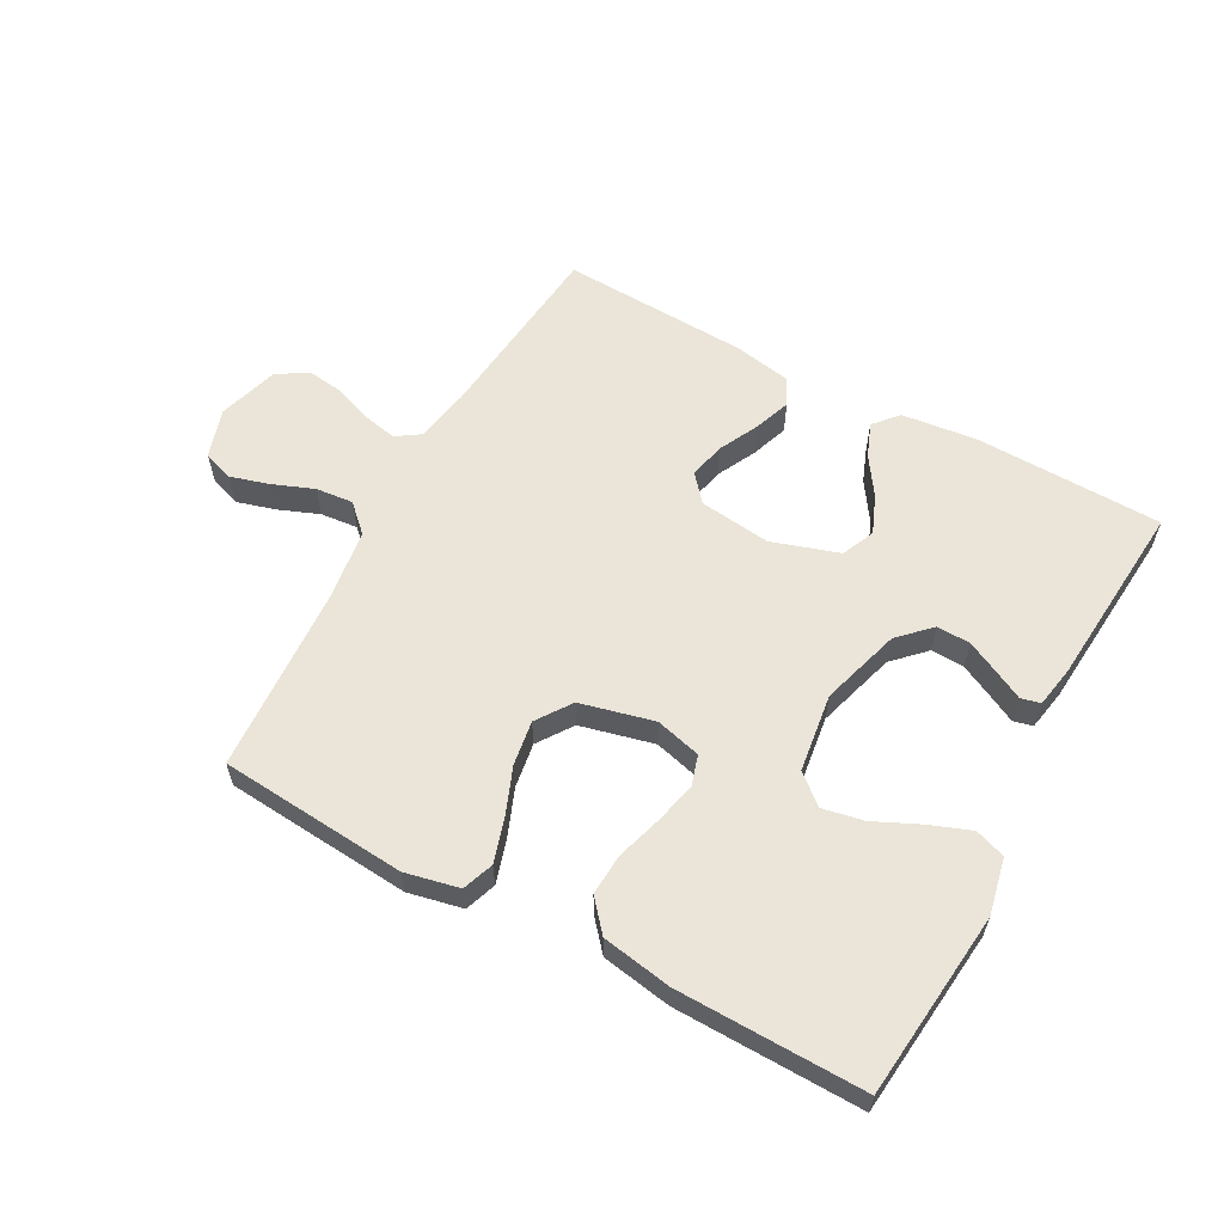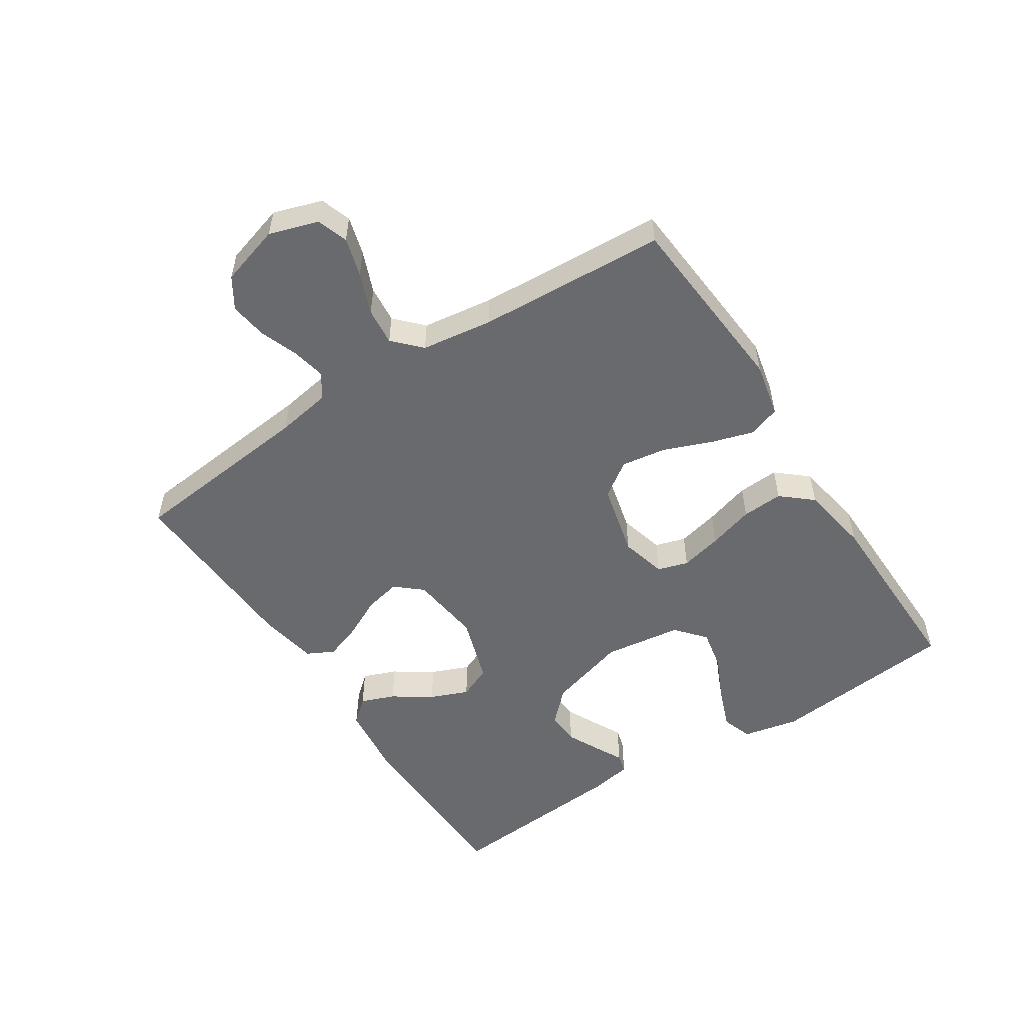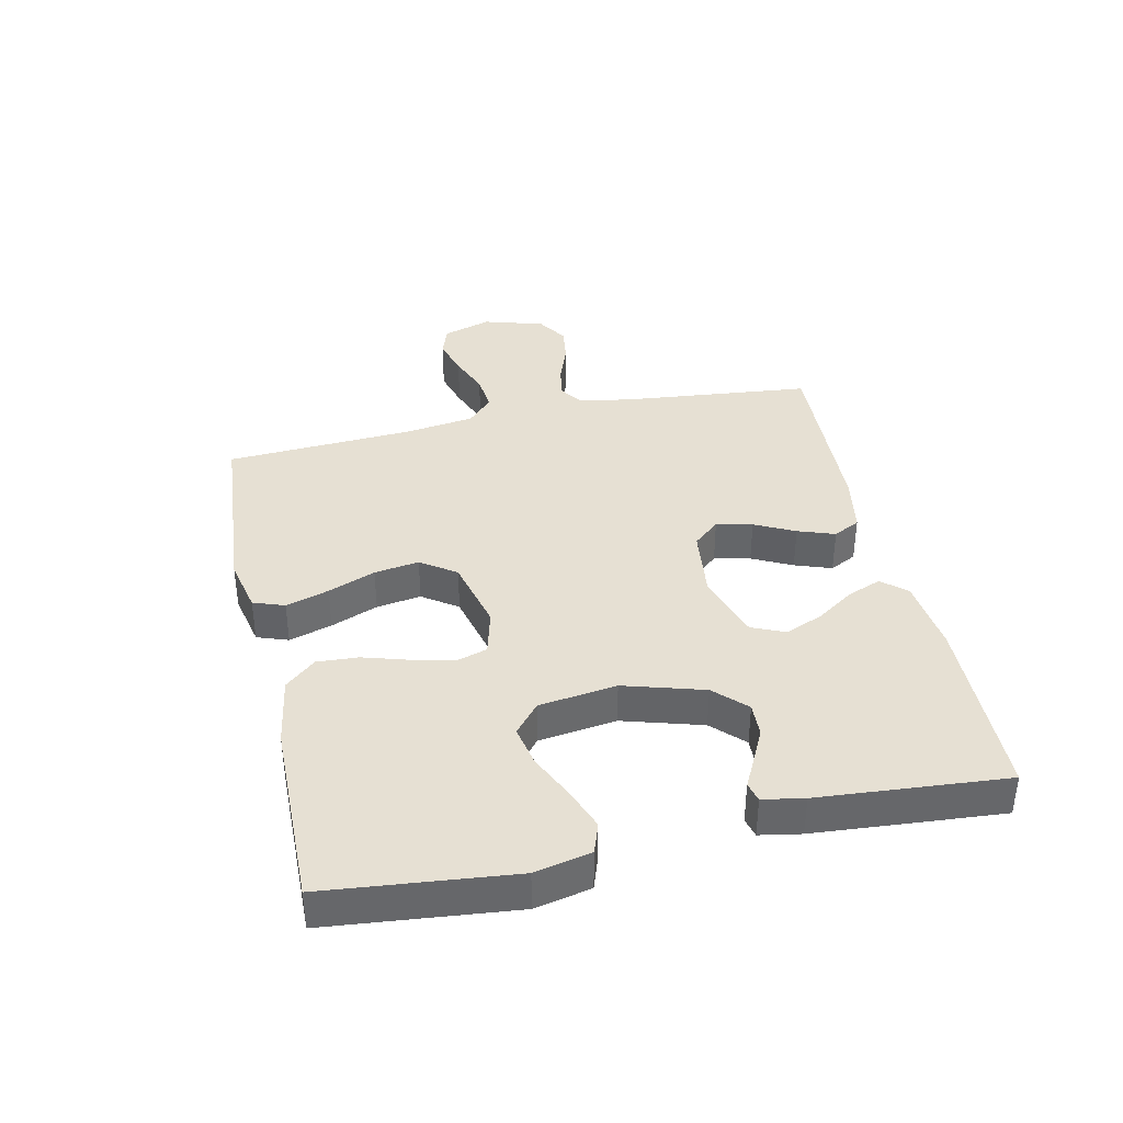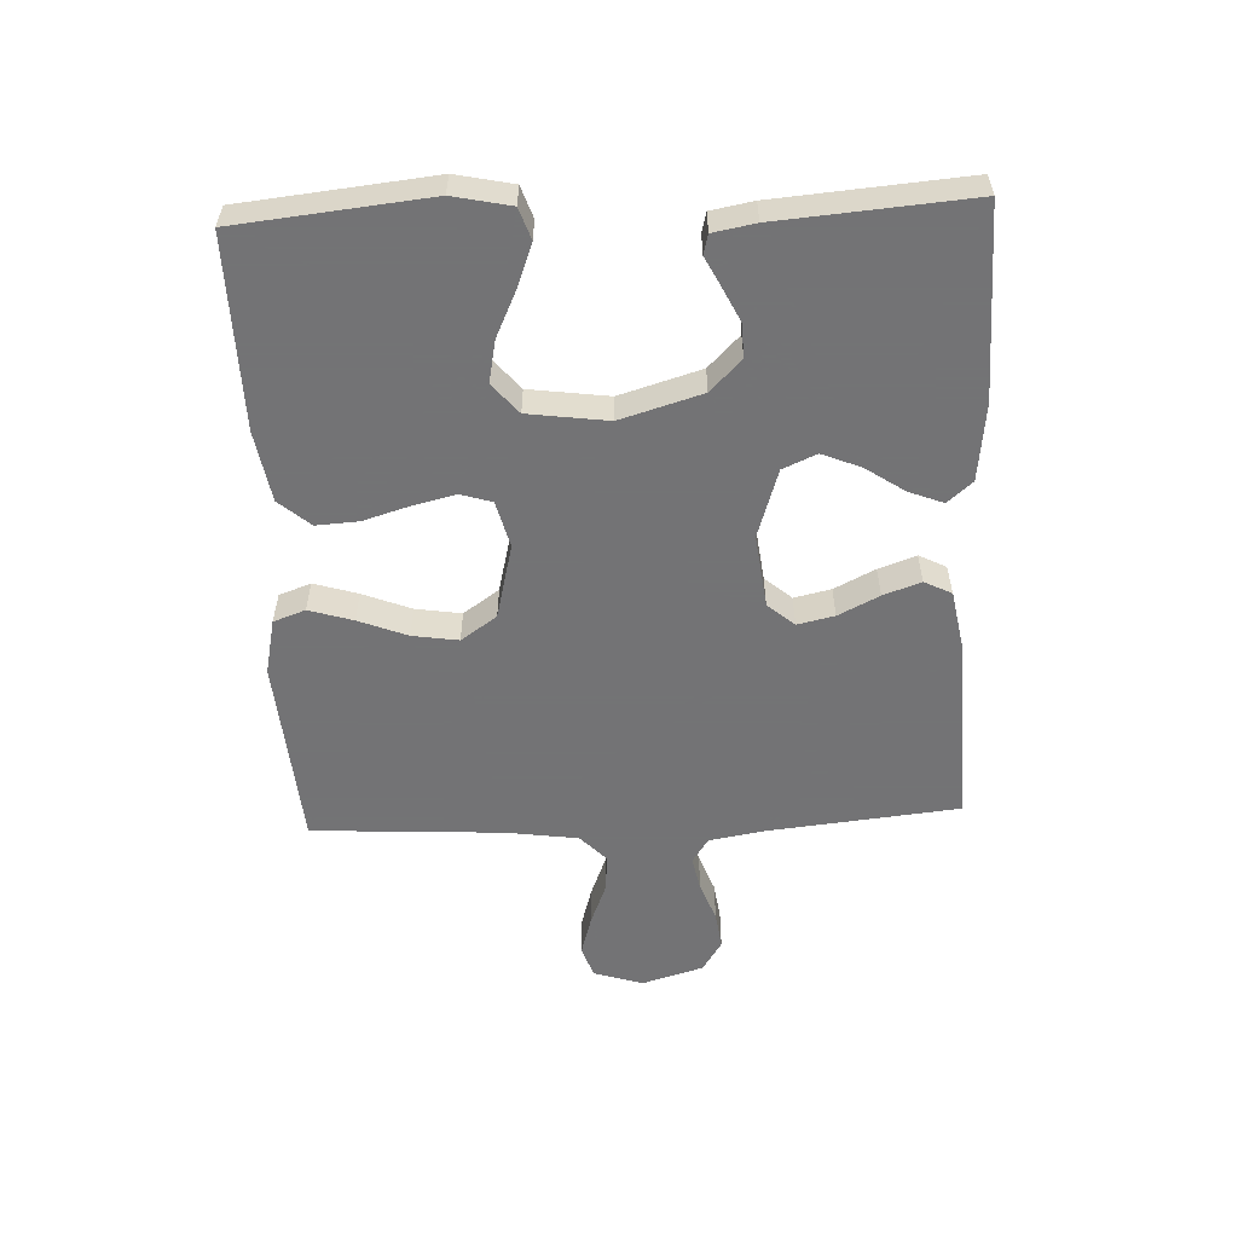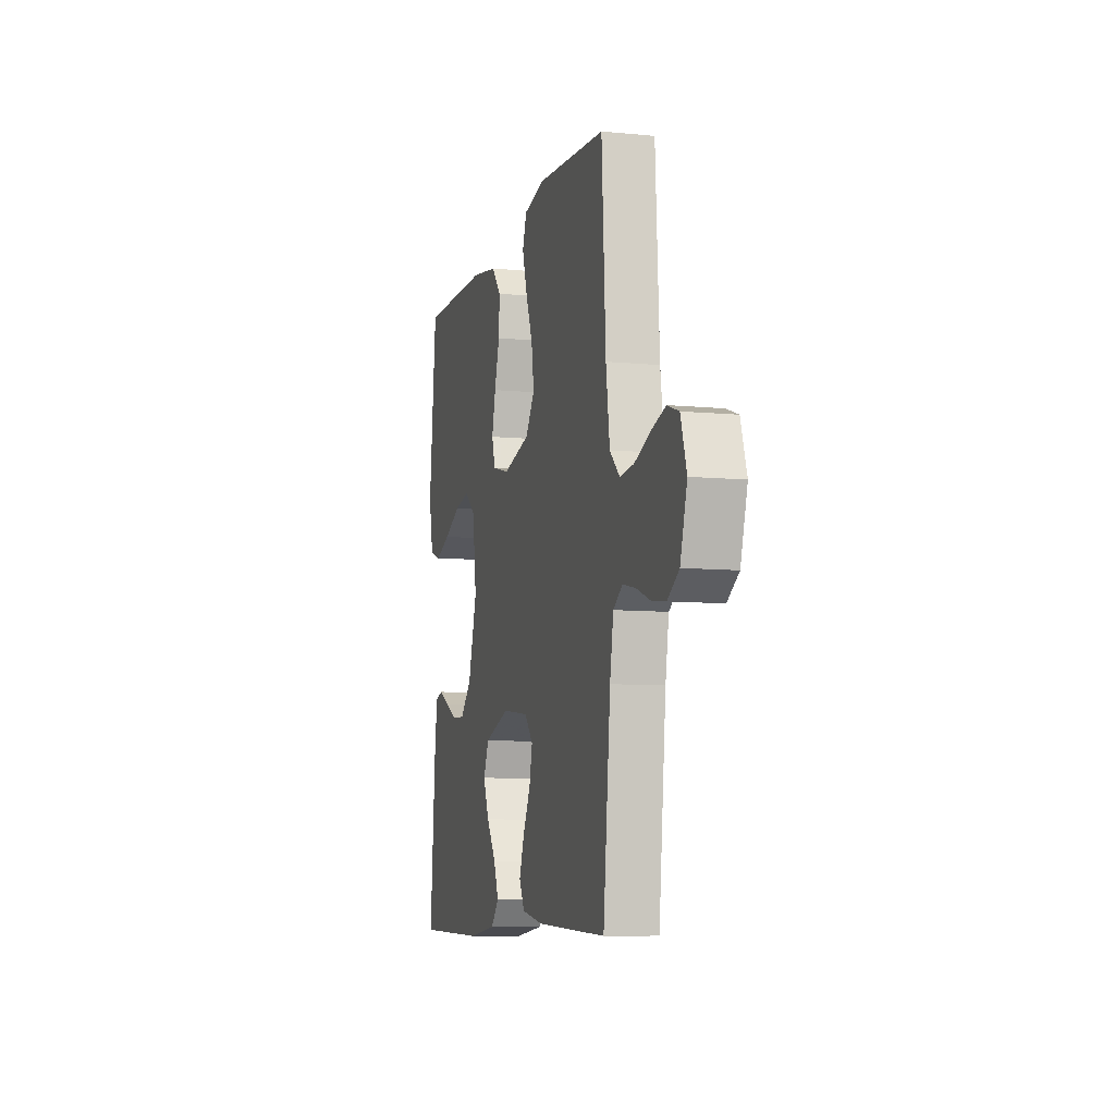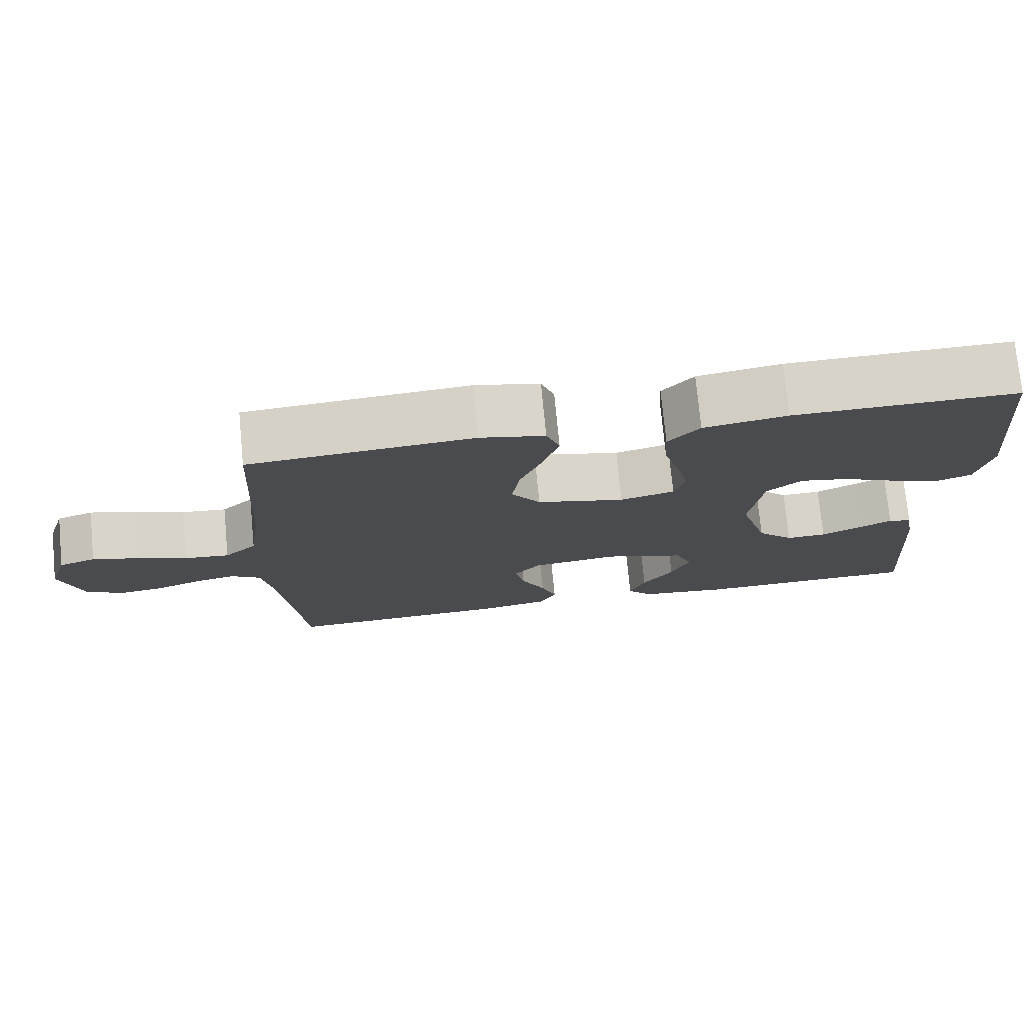
<metadata>
{"format":"obj","ext":"obj","renderer":"f3d","projection":"perspective","resolution":1024,"background":"white","views":[{"elev":59.6,"azim":28.6,"up":"+Y"},{"elev":-53.1,"azim":-57.0,"up":"+Y"},{"elev":38.3,"azim":77.6,"up":"+Y"},{"elev":-56.0,"azim":92.5,"up":"+Y"},{"elev":-8.3,"azim":-104.9,"up":"+Z"},{"elev":75.2,"azim":-5.5,"up":"+Z"}]}
</metadata>
<code>
v -0.5 0.07 0.5
v -0.2 0.07 0.524
v -0.113 0.07 0.505
v -0.095 0.07 0.455
v -0.116 0.07 0.386
v -0.146 0.07 0.31
v -0.157 0.07 0.238
v -0.118 0.07 0.182
v 0 0.07 0.153
v 0.073 0.07 0.172
v 0.088 0.07 0.221
v 0.072 0.07 0.288
v 0.05 0.07 0.361
v 0.046 0.07 0.427
v 0.088 0.07 0.476
v 0.2 0.07 0.495
v 0.5 0.07 0.5
v 0.531 0.07 0.2
v 0.512 0.07 0.11
v 0.463 0.07 0.093
v 0.397 0.07 0.118
v 0.324 0.07 0.152
v 0.258 0.07 0.165
v 0.211 0.07 0.125
v 0.194 0.07 0
v 0.232 0.07 -0.128
v 0.281 0.07 -0.177
v 0.335 0.07 -0.175
v 0.388 0.07 -0.149
v 0.433 0.07 -0.126
v 0.464 0.07 -0.134
v 0.476 0.07 -0.2
v 0.5 0.07 -0.5
v 0.2 0.07 -0.507
v 0.078 0.07 -0.493
v 0.044 0.07 -0.454
v 0.065 0.07 -0.4
v 0.106 0.07 -0.339
v 0.131 0.07 -0.278
v 0.108 0.07 -0.225
v 0 0.07 -0.19
v -0.115 0.07 -0.204
v -0.151 0.07 -0.246
v -0.138 0.07 -0.304
v -0.106 0.07 -0.368
v -0.085 0.07 -0.427
v -0.107 0.07 -0.47
v -0.2 0.07 -0.487
v -0.5 0.07 -0.5
v -0.531 0.07 -0.2
v -0.546 0.07 -0.112
v -0.585 0.07 -0.086
v -0.639 0.07 -0.097
v -0.701 0.07 -0.12
v -0.76 0.07 -0.128
v -0.809 0.07 -0.097
v -0.838 0.07 0
v -0.813 0.07 0.078
v -0.764 0.07 0.095
v -0.702 0.07 0.077
v -0.636 0.07 0.051
v -0.576 0.07 0.045
v -0.533 0.07 0.086
v -0.517 0.07 0.2
v -0.5 0 0.5
v -0.2 0 0.524
v -0.113 0 0.505
v -0.095 0 0.455
v -0.116 0 0.386
v -0.146 0 0.31
v -0.157 0 0.238
v -0.118 0 0.182
v 0 0 0.153
v 0.073 0 0.172
v 0.088 0 0.221
v 0.072 0 0.288
v 0.05 0 0.361
v 0.046 0 0.427
v 0.088 0 0.476
v 0.2 0 0.495
v 0.5 0 0.5
v 0.531 0 0.2
v 0.512 0 0.11
v 0.463 0 0.093
v 0.397 0 0.118
v 0.324 0 0.152
v 0.258 0 0.165
v 0.211 0 0.125
v 0.194 0 0
v 0.232 0 -0.128
v 0.281 0 -0.177
v 0.335 0 -0.175
v 0.388 0 -0.149
v 0.433 0 -0.126
v 0.464 0 -0.134
v 0.476 0 -0.2
v 0.5 0 -0.5
v 0.2 0 -0.507
v 0.078 0 -0.493
v 0.044 0 -0.454
v 0.065 0 -0.4
v 0.106 0 -0.339
v 0.131 0 -0.278
v 0.108 0 -0.225
v 0 0 -0.19
v -0.115 0 -0.204
v -0.151 0 -0.246
v -0.138 0 -0.304
v -0.106 0 -0.368
v -0.085 0 -0.427
v -0.107 0 -0.47
v -0.2 0 -0.487
v -0.5 0 -0.5
v -0.531 0 -0.2
v -0.546 0 -0.112
v -0.585 0 -0.086
v -0.639 0 -0.097
v -0.701 0 -0.12
v -0.76 0 -0.128
v -0.809 0 -0.097
v -0.838 0 0
v -0.813 0 0.078
v -0.764 0 0.095
v -0.702 0 0.077
v -0.636 0 0.051
v -0.576 0 0.045
v -0.533 0 0.086
v -0.517 0 0.2
f 59 60 61
f 58 59 61
f 57 58 61
f 56 57 61
f 55 56 61
f 54 55 61
f 53 54 61
f 52 53 61 62
f 51 52 62 63
f 48 49 50
f 47 48 50
f 46 47 50
f 45 46 50
f 44 45 50
f 51 63 64
f 50 51 64
f 44 50 64
f 43 44 64
f 36 37 38
f 35 36 38
f 34 35 38
f 33 34 38
f 32 33 38
f 31 32 38
f 30 31 38
f 29 30 38
f 28 29 38 39
f 27 28 39 40
f 20 21 22
f 19 20 22
f 18 19 22
f 17 18 22
f 16 17 22
f 15 16 22
f 14 15 22
f 13 14 22
f 12 13 22
f 11 12 22 23
f 10 11 23 24
f 4 5 6
f 3 4 6
f 2 3 6
f 1 2 6
f 64 1 6
f 64 6 7
f 64 7 8
f 43 64 8
f 42 43 8
f 41 42 8 9
f 26 27 40 41
f 41 9 10
f 26 41 10
f 25 26 10
f 10 24 25
f 125 124 123
f 125 123 122
f 125 122 121
f 125 121 120
f 125 120 119
f 125 119 118
f 125 118 117
f 126 125 117 116
f 127 126 116 115
f 114 113 112
f 114 112 111
f 114 111 110
f 114 110 109
f 114 109 108
f 128 127 115
f 128 115 114
f 128 114 108
f 128 108 107
f 102 101 100
f 102 100 99
f 102 99 98
f 102 98 97
f 102 97 96
f 102 96 95
f 102 95 94
f 102 94 93
f 103 102 93 92
f 104 103 92 91
f 86 85 84
f 86 84 83
f 86 83 82
f 86 82 81
f 86 81 80
f 86 80 79
f 86 79 78
f 86 78 77
f 86 77 76
f 87 86 76 75
f 88 87 75 74
f 70 69 68
f 70 68 67
f 70 67 66
f 70 66 65
f 70 65 128
f 71 70 128
f 72 71 128
f 72 128 107
f 72 107 106
f 73 72 106 105
f 105 104 91 90
f 74 73 105
f 74 105 90
f 74 90 89
f 89 88 74
f 1 65 66 2
f 2 66 67 3
f 3 67 68 4
f 4 68 69 5
f 5 69 70 6
f 6 70 71 7
f 7 71 72 8
f 8 72 73 9
f 9 73 74 10
f 10 74 75 11
f 11 75 76 12
f 12 76 77 13
f 13 77 78 14
f 14 78 79 15
f 15 79 80 16
f 16 80 81 17
f 17 81 82 18
f 18 82 83 19
f 19 83 84 20
f 20 84 85 21
f 21 85 86 22
f 22 86 87 23
f 23 87 88 24
f 24 88 89 25
f 25 89 90 26
f 26 90 91 27
f 27 91 92 28
f 28 92 93 29
f 29 93 94 30
f 30 94 95 31
f 31 95 96 32
f 32 96 97 33
f 33 97 98 34
f 34 98 99 35
f 35 99 100 36
f 36 100 101 37
f 37 101 102 38
f 38 102 103 39
f 39 103 104 40
f 40 104 105 41
f 41 105 106 42
f 42 106 107 43
f 43 107 108 44
f 44 108 109 45
f 45 109 110 46
f 46 110 111 47
f 47 111 112 48
f 48 112 113 49
f 49 113 114 50
f 50 114 115 51
f 51 115 116 52
f 52 116 117 53
f 53 117 118 54
f 54 118 119 55
f 55 119 120 56
f 56 120 121 57
f 57 121 122 58
f 58 122 123 59
f 59 123 124 60
f 60 124 125 61
f 61 125 126 62
f 62 126 127 63
f 63 127 128 64
f 64 128 65 1

</code>
